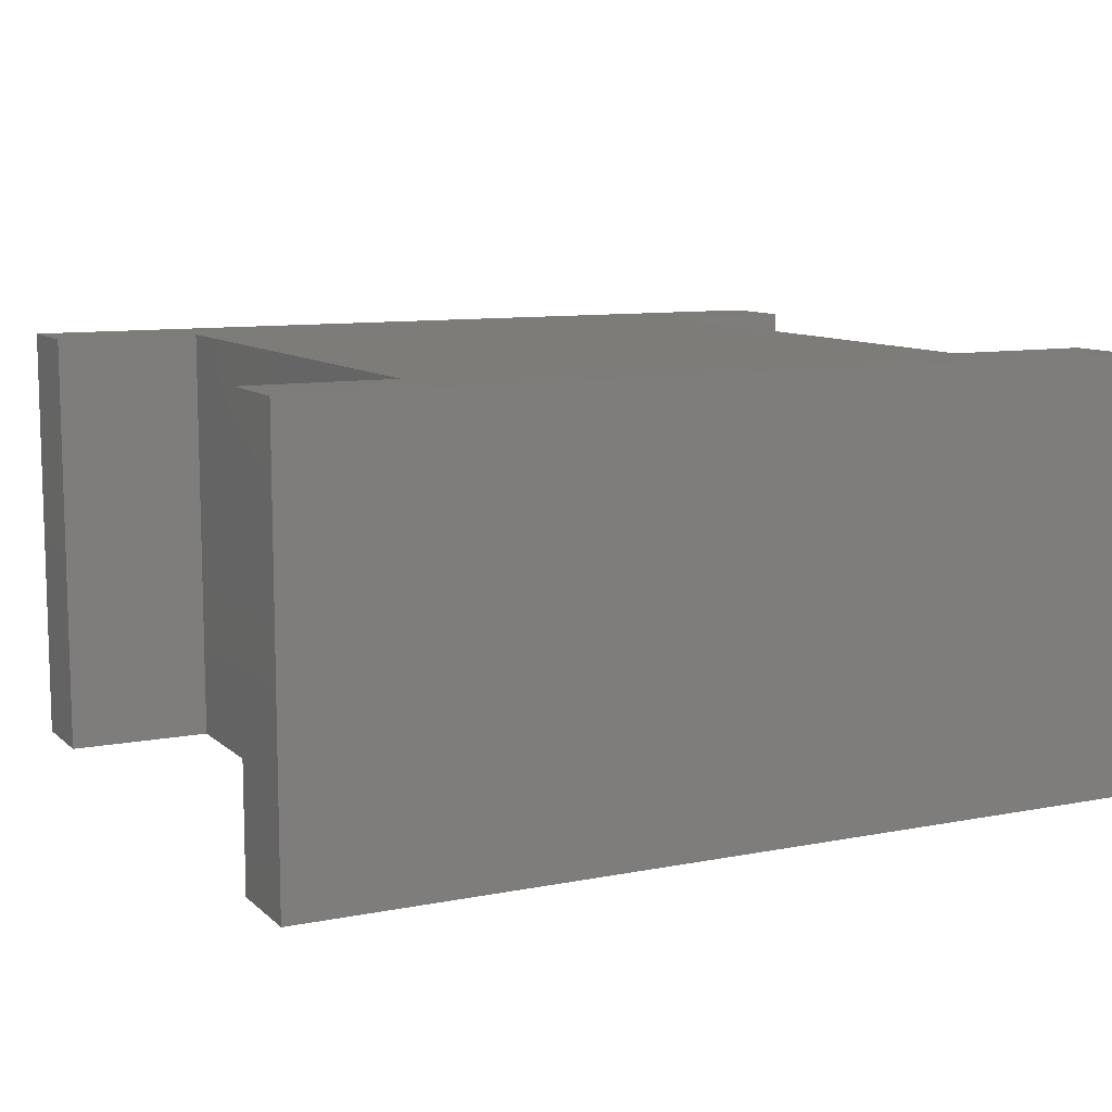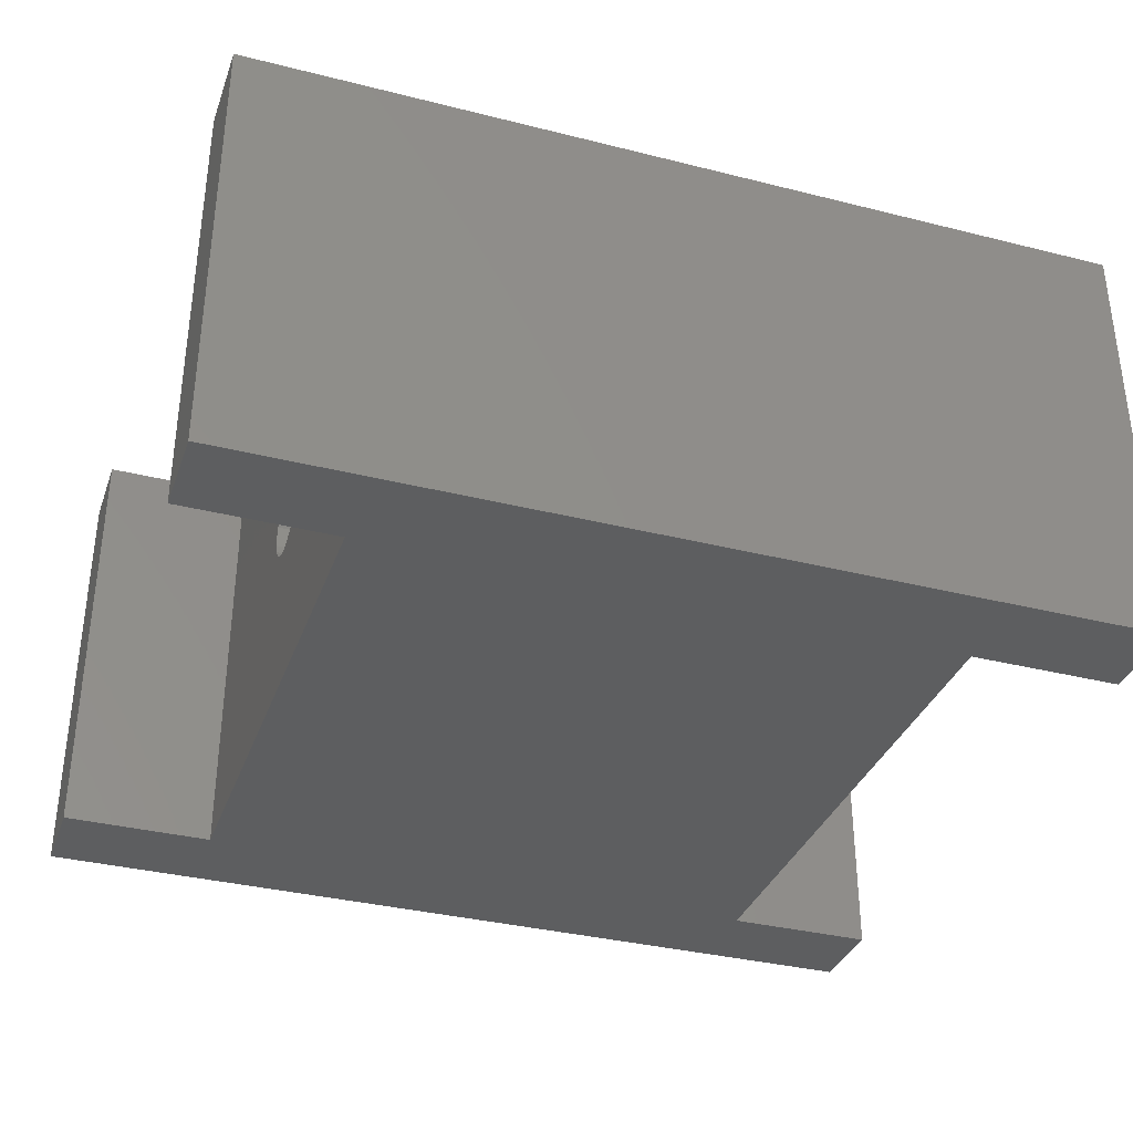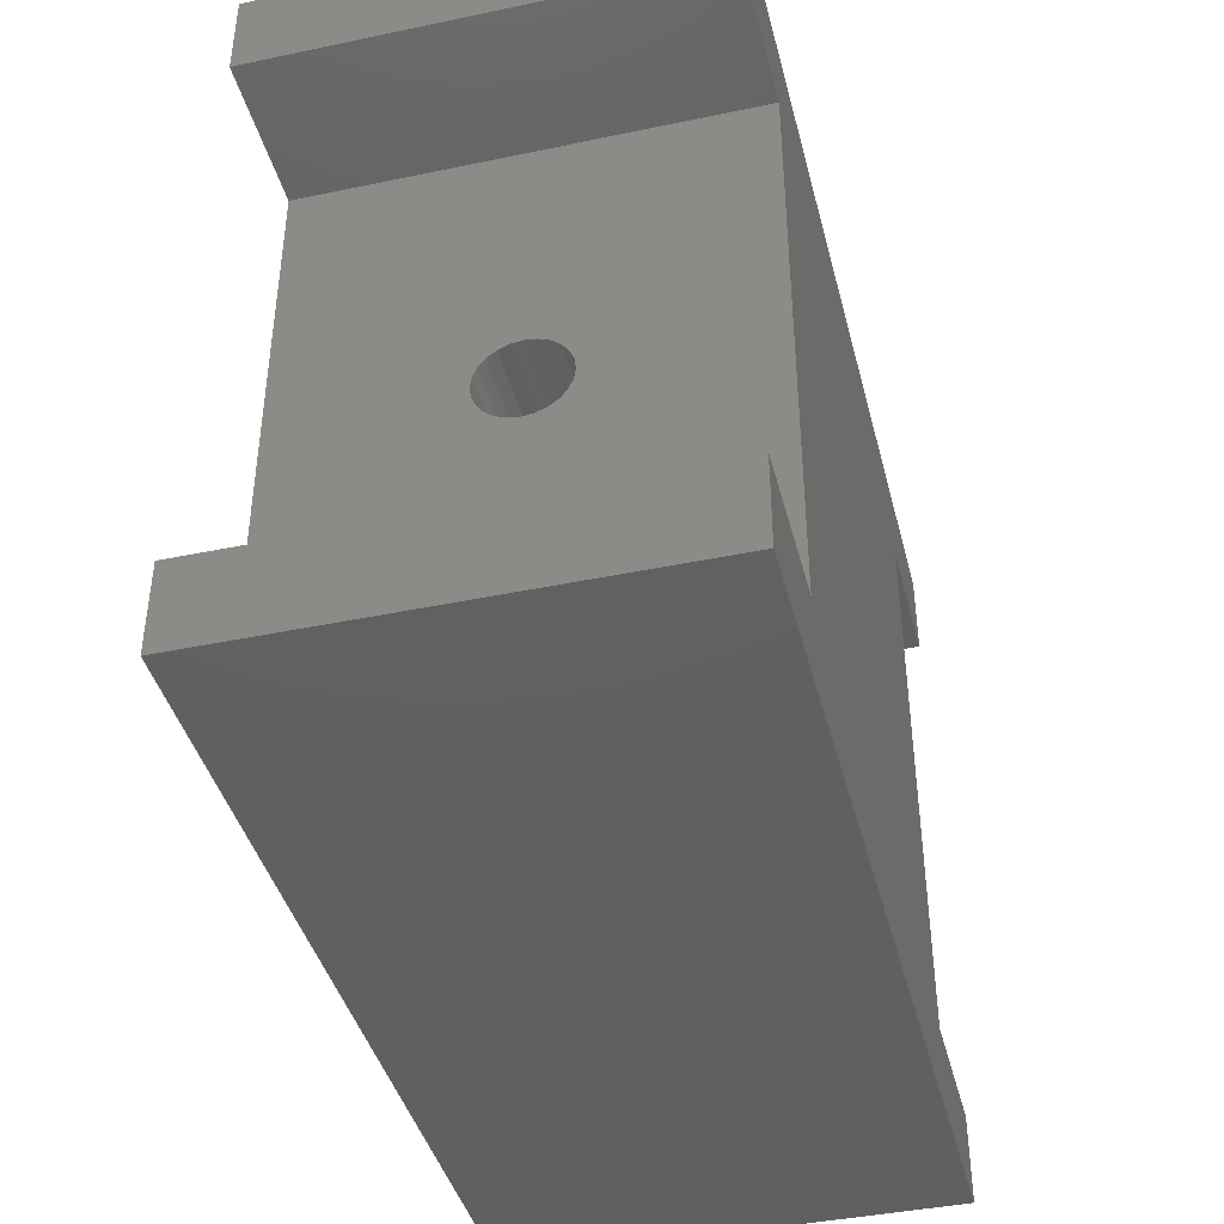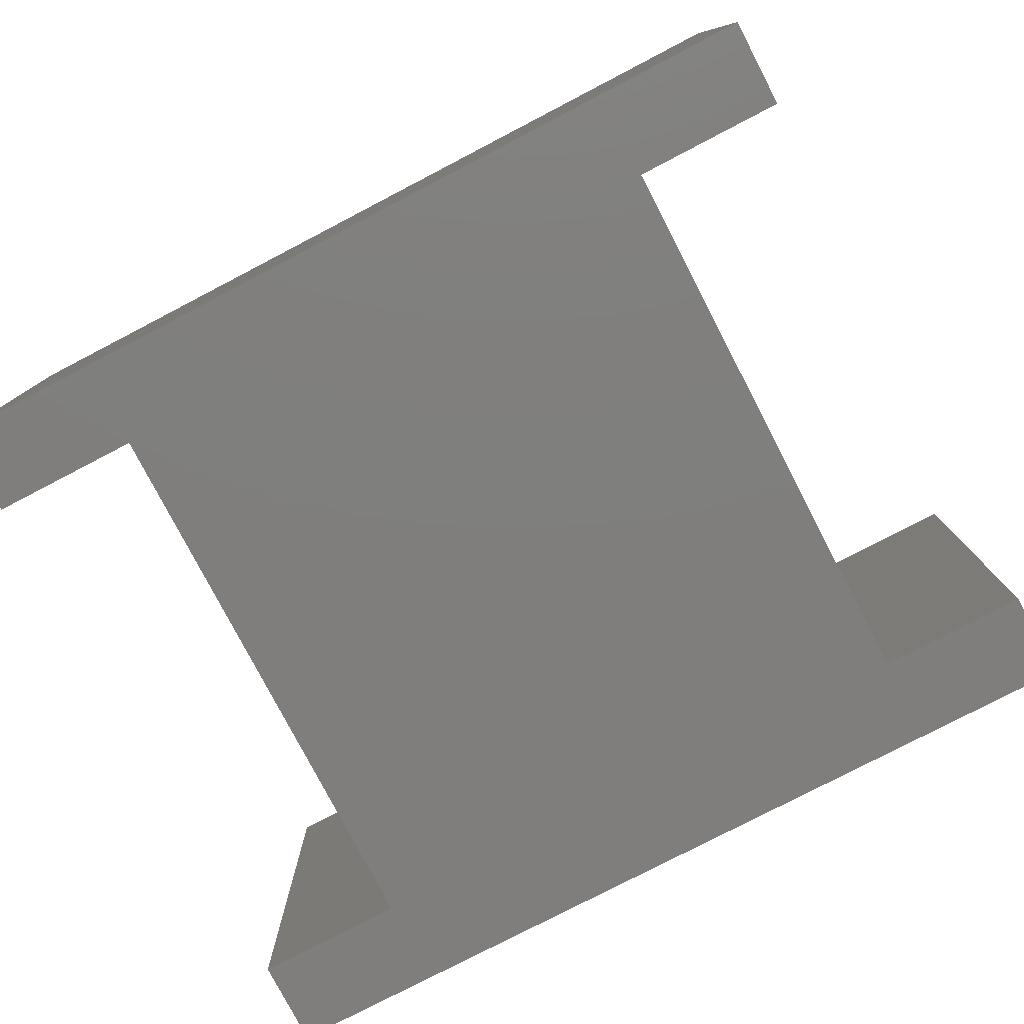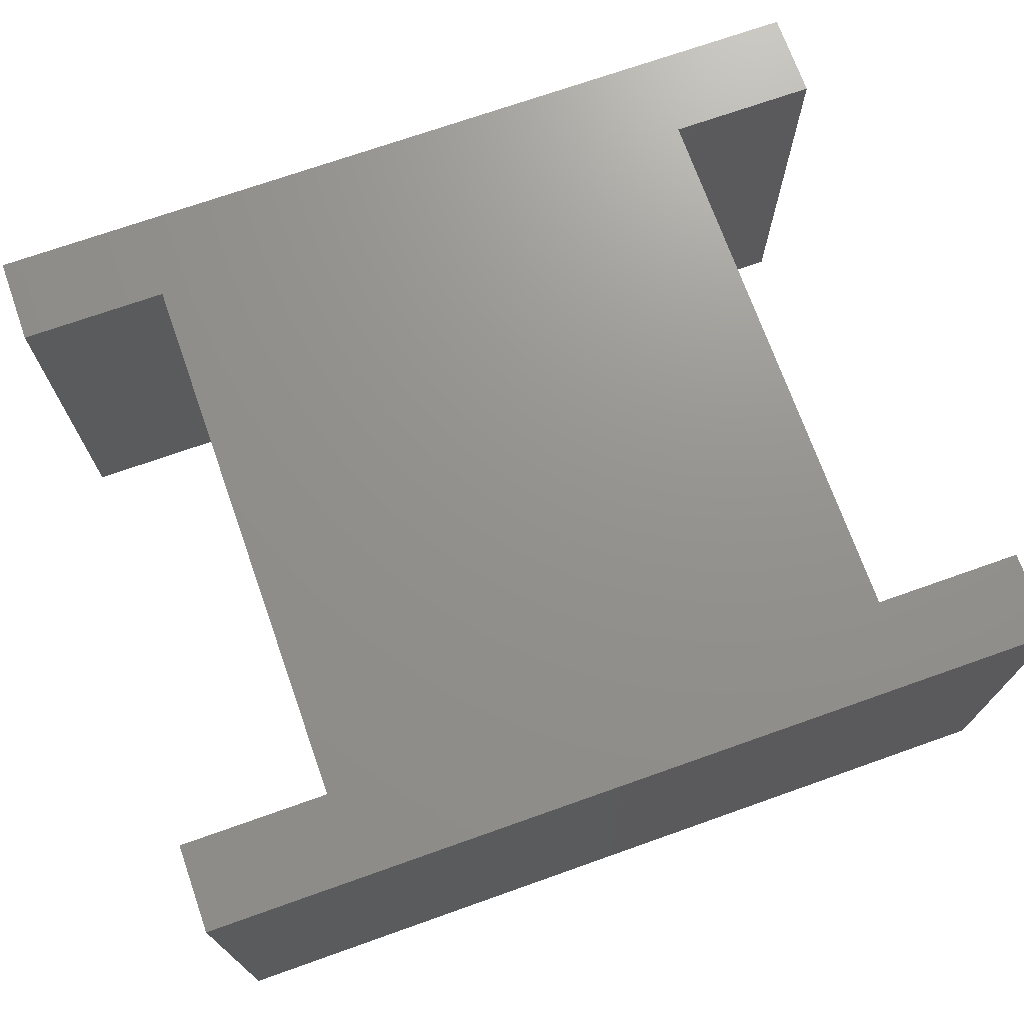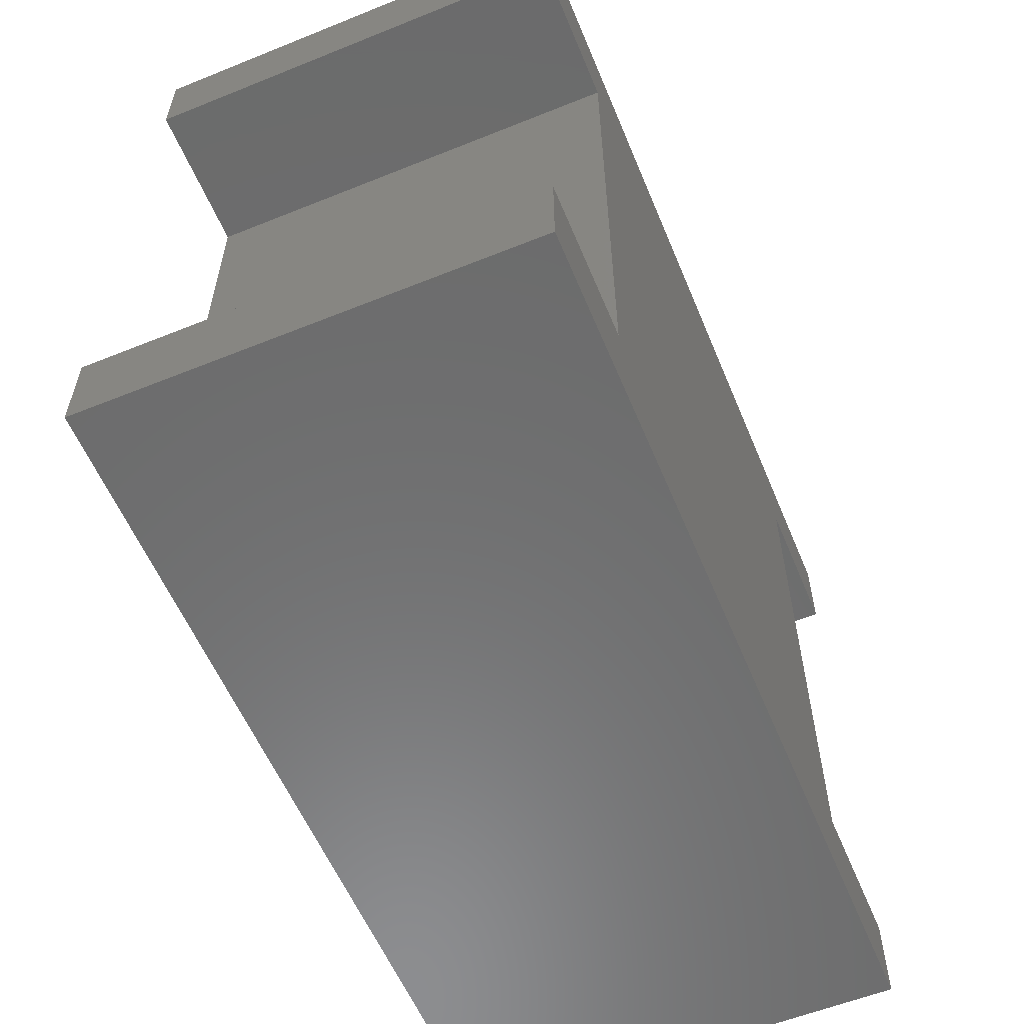
<metadata>
{"format":"stl","ext":"stl","renderer":"f3d","projection":"perspective","resolution":1024,"background":"white","views":[{"elev":9.8,"azim":153.3,"up":"+Z"},{"elev":-34.8,"azim":-18.6,"up":"+Z"},{"elev":-41.5,"azim":104.2,"up":"+Y"},{"elev":-78.6,"azim":-152.5,"up":"+Z"},{"elev":71.6,"azim":160.5,"up":"+Z"},{"elev":-58.2,"azim":112.6,"up":"+Y"}]}
</metadata>
<code>
# stl→obj: 72 verts, 144 faces
v 41.5 21 0
v -8.5 16 0
v -8.5 21 0
v 0 16 0
v 33 16 0
v 0 -16 0
v 41.5 16 0
v -8.5 -21 0
v -8.5 -16 0
v 41.5 -21 0
v 33 -16 0
v 41.5 -16 0
v 41.5 -21 25
v -8.5 -16 25
v -8.5 -21 25
v 0 -16 25
v 33 -16 25
v 0 16 25
v 41.5 -16 25
v -8.5 21 25
v -8.5 16 25
v 41.5 21 25
v 33 16 25
v 41.5 16 25
v 33 -1.768 10.73
v 33 -1.25 10.33
v 33 -2.165 11.25
v 33 -2.415 11.85
v 33 -2.5 12.5
v 33 -0.647 10.09
v 33 -1.531e-16 10
v 33 0.647 10.09
v 33 1.25 10.33
v 33 1.768 10.73
v 33 2.165 11.25
v 33 2.415 11.85
v 33 2.5 12.5
v 33 -1.25 14.67
v 33 -1.768 14.27
v 33 -2.165 13.75
v 33 -2.415 13.15
v 33 -0.647 14.91
v 33 4.592e-16 15
v 33 0.647 14.91
v 33 1.25 14.67
v 33 1.768 14.27
v 33 2.165 13.75
v 33 2.415 13.15
v 0 -1.768 14.27
v 0 -1.25 14.67
v 0 -2.165 13.75
v 0 -2.415 13.15
v 0 -2.5 12.5
v 0 -0.647 14.91
v 0 4.592e-16 15
v 0 0.647 14.91
v 0 1.25 14.67
v 0 1.768 14.27
v 0 2.165 13.75
v 0 2.415 13.15
v 0 2.5 12.5
v 0 -1.25 10.33
v 0 -1.768 10.73
v 0 -2.165 11.25
v 0 -2.415 11.85
v 0 -0.647 10.09
v 0 -1.531e-16 10
v 0 0.647 10.09
v 0 1.25 10.33
v 0 1.768 10.73
v 0 2.165 11.25
v 0 2.415 11.85
f 1 2 3
f 2 1 4
f 4 1 5
f 4 5 6
f 5 1 7
f 6 8 9
f 8 6 10
f 10 6 11
f 11 6 5
f 10 11 12
f 13 14 15
f 14 13 16
f 16 13 17
f 16 17 18
f 17 13 19
f 18 20 21
f 20 18 22
f 22 18 23
f 23 18 17
f 22 23 24
f 24 5 7
f 5 24 23
f 11 25 17
f 25 11 26
f 26 11 5
f 17 25 27
f 17 27 28
f 17 28 29
f 26 5 30
f 30 5 31
f 31 5 32
f 32 5 33
f 33 5 34
f 34 5 35
f 35 5 36
f 36 5 37
f 17 38 23
f 38 17 39
f 39 17 40
f 40 17 41
f 41 17 29
f 23 38 42
f 23 42 43
f 23 43 44
f 23 44 45
f 23 45 46
f 23 46 47
f 23 47 48
f 23 48 37
f 23 37 5
f 17 12 11
f 12 17 19
f 12 13 10
f 13 12 19
f 13 8 10
f 8 13 15
f 14 8 15
f 8 14 9
f 14 6 9
f 6 14 16
f 16 49 6
f 49 16 50
f 50 16 18
f 6 49 51
f 6 51 52
f 6 52 53
f 50 18 54
f 54 18 55
f 55 18 56
f 56 18 57
f 57 18 58
f 58 18 59
f 59 18 60
f 60 18 61
f 6 62 4
f 62 6 63
f 63 6 64
f 64 6 65
f 65 6 53
f 4 62 66
f 4 66 67
f 4 67 68
f 4 68 69
f 4 69 70
f 4 70 71
f 4 71 72
f 4 72 61
f 4 61 18
f 18 2 4
f 2 18 21
f 20 2 21
f 2 20 3
f 20 1 3
f 1 20 22
f 1 24 7
f 24 1 22
f 31 68 67
f 68 31 32
f 30 67 66
f 67 30 31
f 26 66 62
f 66 26 30
f 25 62 63
f 62 25 26
f 64 25 63
f 25 64 27
f 65 27 64
f 27 65 28
f 53 28 65
f 28 53 29
f 52 29 53
f 29 52 41
f 51 41 52
f 41 51 40
f 49 40 51
f 40 49 39
f 38 49 50
f 49 38 39
f 42 50 54
f 50 42 38
f 43 54 55
f 54 43 42
f 44 55 56
f 55 44 43
f 45 56 57
f 56 45 44
f 46 57 58
f 57 46 45
f 46 59 47
f 59 46 58
f 47 60 48
f 60 47 59
f 48 61 37
f 61 48 60
f 37 72 36
f 72 37 61
f 36 71 35
f 71 36 72
f 35 70 34
f 70 35 71
f 33 70 69
f 70 33 34
f 32 69 68
f 69 32 33

</code>
